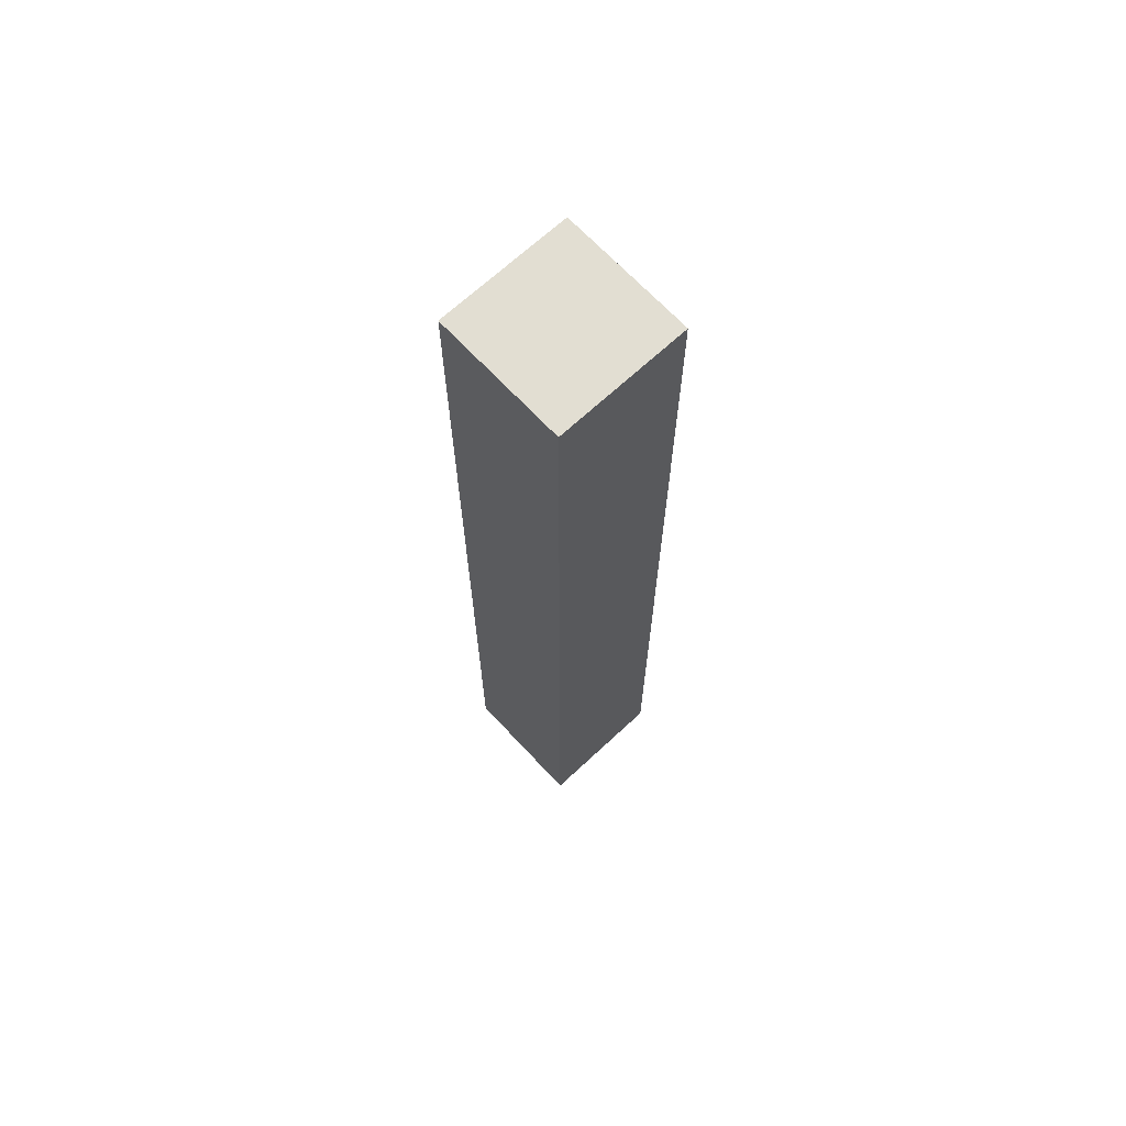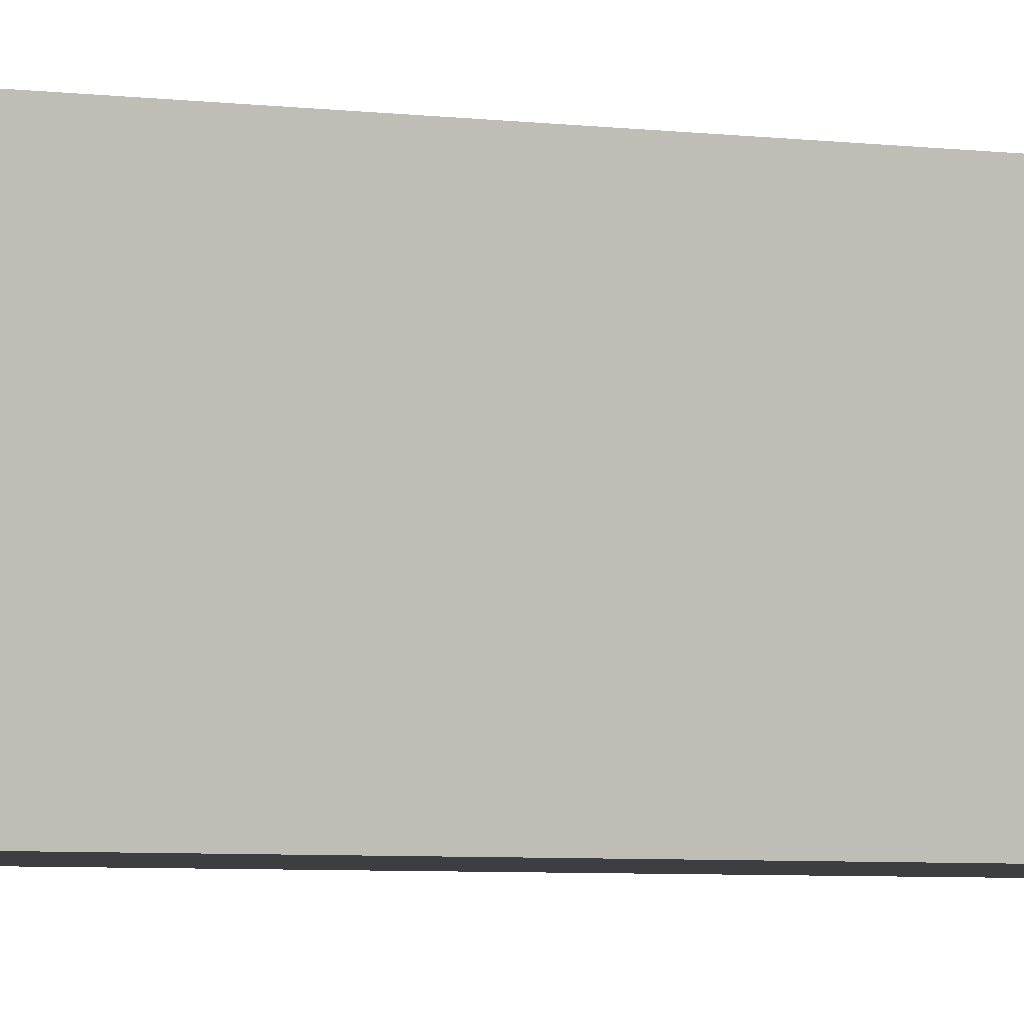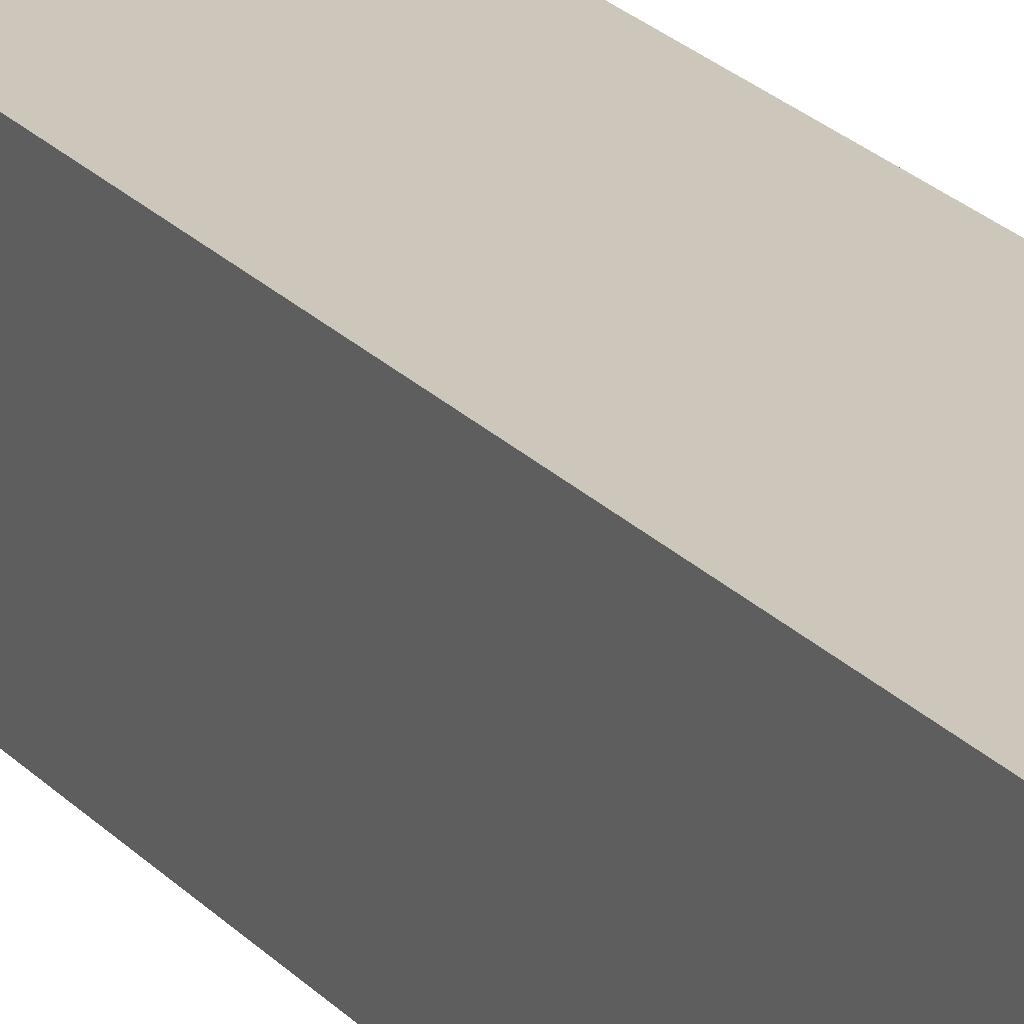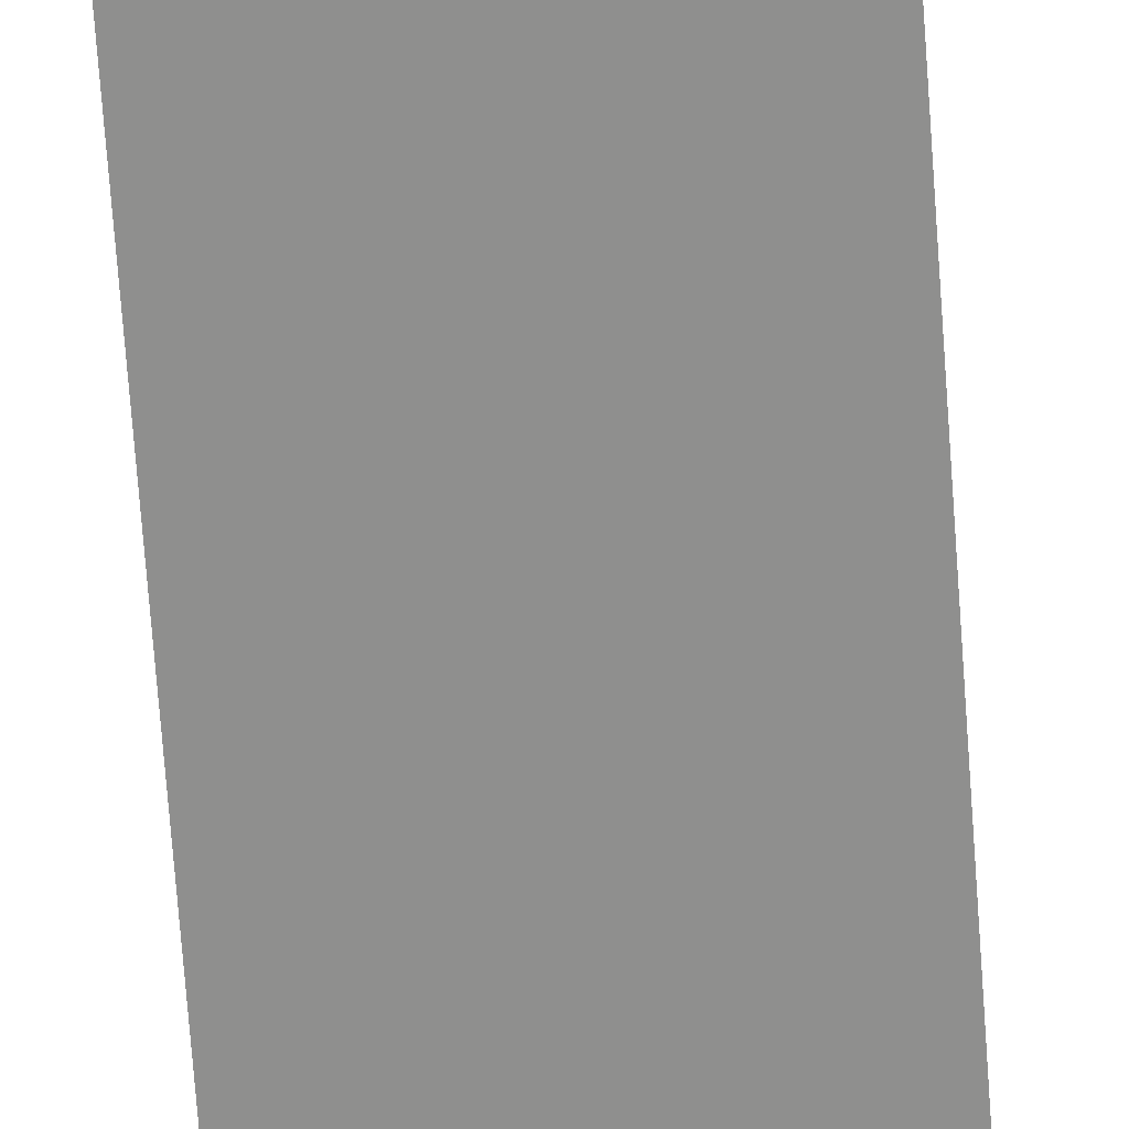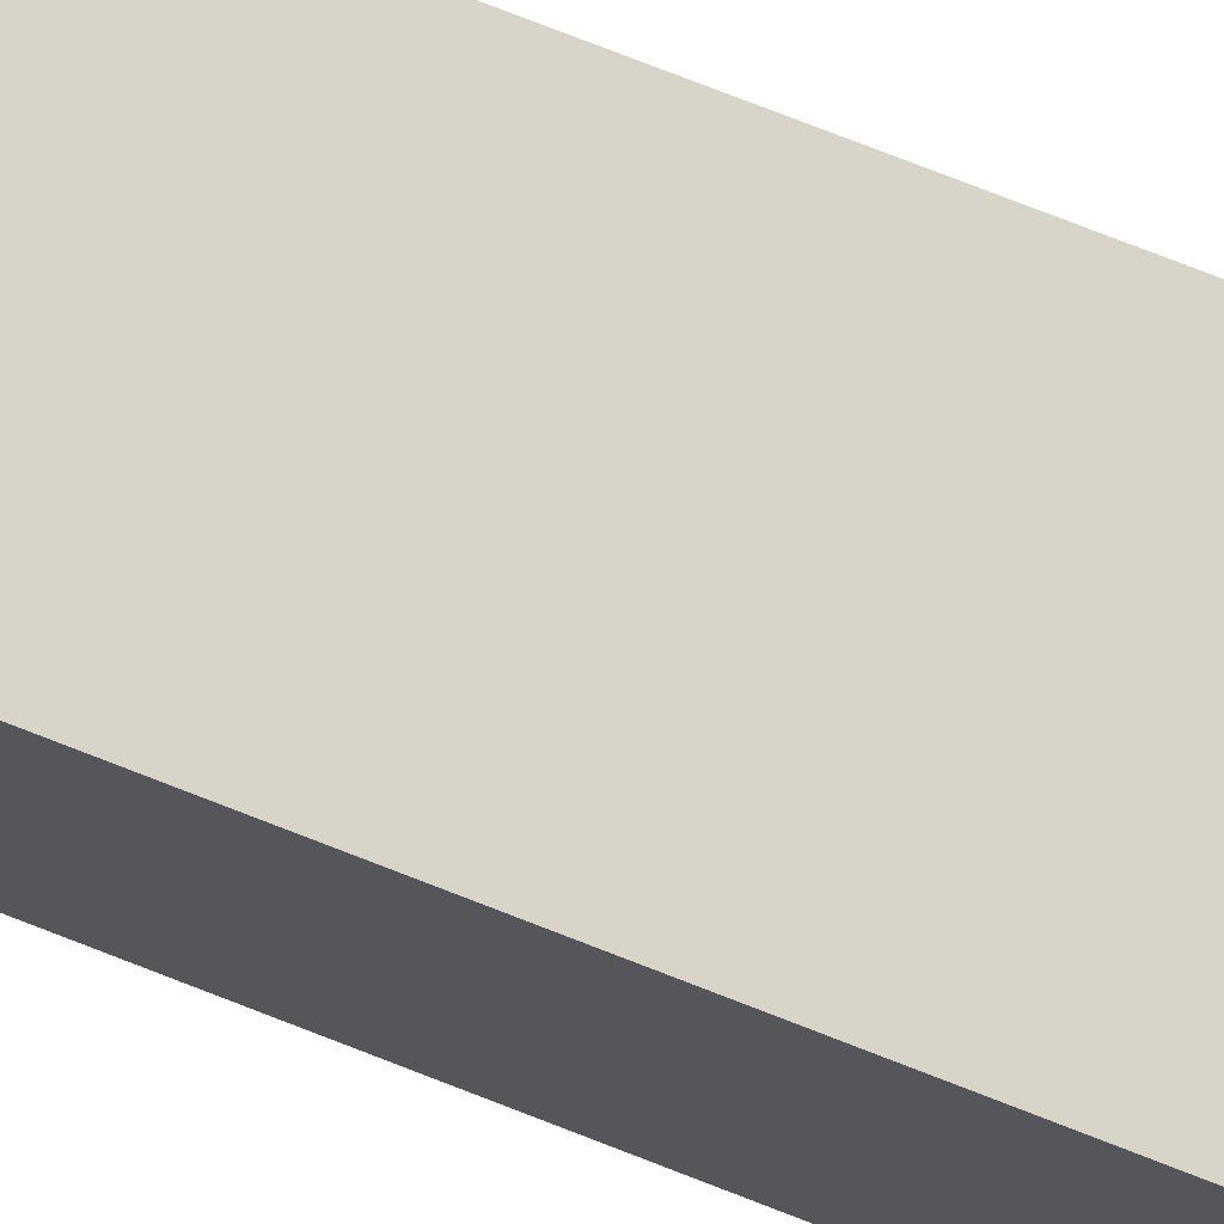
<metadata>
{"format":"obj","ext":"obj","renderer":"f3d","projection":"perspective","resolution":1024,"background":"white","views":[{"elev":68.0,"azim":-133.0,"up":"+Y"},{"elev":-3.0,"azim":55.2,"up":"+Z"},{"elev":21.5,"azim":-28.9,"up":"+Z"},{"elev":-65.2,"azim":-176.0,"up":"+Z"},{"elev":74.8,"azim":111.4,"up":"+Z"}]}
</metadata>
<code>
o
v 0 0.1 0
v 0 0.1 -0.5
v 0 0.7 0
v 0 0.7 -0.1
v 0 0.8 -0.1
v 0 0.8 -0.2
v 0 0.9 0
v 0 0.9 -0.1
v 0 0.9 -0.2
v 0 0.9 -0.3
v 0 1 -0.1
v 0 1 -0.2
v 0 1 -0.3
v 0 1 -0.4
v 0 1.1 -0.2
v 0 1.1 -0.3
v 0 1.1 -0.4
v 0 1.1 -0.5
v 0 1.2 -0.3
v 0 1.2 -0.4
v 0 1.3 -0.4
v 0 1.3 -0.5
v 0 1.9 0
v 0 1.9 -0.1
v 0 2 -0.1
v 0 2 -0.2
v 0 2.1 0
v 0 2.1 -0.1
v 0 2.1 -0.2
v 0 2.1 -0.3
v 0 2.2 -0.1
v 0 2.2 -0.2
v 0 2.2 -0.3
v 0 2.2 -0.4
v 0 2.3 -0.2
v 0 2.3 -0.3
v 0 2.3 -0.4
v 0 2.3 -0.5
v 0 2.4 -0.3
v 0 2.4 -0.4
v 0 2.5 -0.4
v 0 2.5 -0.5
v 0 3.1 0
v 0 3.1 -0.1
v 0 3.2 -0.1
v 0 3.2 -0.2
v 0 3.3 0
v 0 3.3 -0.1
v 0 3.3 -0.2
v 0 3.3 -0.3
v 0 3.4 -0.1
v 0 3.4 -0.2
v 0 3.4 -0.3
v 0 3.4 -0.4
v 0 3.5 -0.2
v 0 3.5 -0.3
v 0 3.5 -0.4
v 0 3.5 -0.5
v 0 3.6 -0.3
v 0 3.6 -0.4
v 0 3.7 0
v 0 3.7 -0.4
v 0 3.7 -0.5
v 0.5 0.1 0
v 0.5 0.1 -0.5
v 0.5 0.7 -0.4
v 0.5 0.7 -0.5
v 0.5 0.8 -0.3
v 0.5 0.8 -0.4
v 0.5 0.9 -0.2
v 0.5 0.9 -0.3
v 0.5 0.9 -0.4
v 0.5 0.9 -0.5
v 0.5 1 -0.1
v 0.5 1 -0.2
v 0.5 1 -0.3
v 0.5 1 -0.4
v 0.5 1.1 0
v 0.5 1.1 -0.1
v 0.5 1.1 -0.2
v 0.5 1.1 -0.3
v 0.5 1.2 -0.1
v 0.5 1.2 -0.2
v 0.5 1.3 0
v 0.5 1.3 -0.1
v 0.5 1.9 -0.4
v 0.5 1.9 -0.5
v 0.5 2 -0.3
v 0.5 2 -0.4
v 0.5 2.1 -0.2
v 0.5 2.1 -0.3
v 0.5 2.1 -0.4
v 0.5 2.1 -0.5
v 0.5 2.2 -0.1
v 0.5 2.2 -0.2
v 0.5 2.2 -0.3
v 0.5 2.2 -0.4
v 0.5 2.3 0
v 0.5 2.3 -0.1
v 0.5 2.3 -0.2
v 0.5 2.3 -0.3
v 0.5 2.4 -0.1
v 0.5 2.4 -0.2
v 0.5 2.5 0
v 0.5 2.5 -0.1
v 0.5 3.1 -0.4
v 0.5 3.1 -0.5
v 0.5 3.2 -0.3
v 0.5 3.2 -0.4
v 0.5 3.3 -0.2
v 0.5 3.3 -0.3
v 0.5 3.3 -0.4
v 0.5 3.3 -0.5
v 0.5 3.4 -0.1
v 0.5 3.4 -0.2
v 0.5 3.4 -0.3
v 0.5 3.4 -0.4
v 0.5 3.5 0
v 0.5 3.5 -0.1
v 0.5 3.5 -0.2
v 0.5 3.5 -0.3
v 0.5 3.6 -0.1
v 0.5 3.6 -0.2
v 0.5 3.7 0
v 0.5 3.7 -0.1
v 0.5 3.7 -0.5
v 0 0.1 0
v 0 0.7 0
v 0 0.9 0
v 0 1.9 0
v 0 2.1 0
v 0 3.1 0
v 0 3.3 0
v 0 3.7 0
v 0.1 0.7 0
v 0.1 0.8 0
v 0.1 0.9 0
v 0.1 1 0
v 0.1 1.9 0
v 0.1 2 0
v 0.1 2.1 0
v 0.1 2.2 0
v 0.1 3.1 0
v 0.1 3.2 0
v 0.1 3.3 0
v 0.1 3.4 0
v 0.2 0.8 0
v 0.2 0.9 0
v 0.2 1 0
v 0.2 1.1 0
v 0.2 2 0
v 0.2 2.1 0
v 0.2 2.2 0
v 0.2 2.3 0
v 0.2 3.2 0
v 0.2 3.3 0
v 0.2 3.4 0
v 0.2 3.5 0
v 0.3 0.9 0
v 0.3 1 0
v 0.3 1.1 0
v 0.3 1.2 0
v 0.3 2.1 0
v 0.3 2.2 0
v 0.3 2.3 0
v 0.3 2.4 0
v 0.3 3.3 0
v 0.3 3.4 0
v 0.3 3.5 0
v 0.3 3.6 0
v 0.4 1 0
v 0.4 1.1 0
v 0.4 1.2 0
v 0.4 1.3 0
v 0.4 2.2 0
v 0.4 2.3 0
v 0.4 2.4 0
v 0.4 2.5 0
v 0.4 3.4 0
v 0.4 3.5 0
v 0.4 3.6 0
v 0.4 3.7 0
v 0.5 0.1 0
v 0.5 1.1 0
v 0.5 1.3 0
v 0.5 2.3 0
v 0.5 2.5 0
v 0.5 3.5 0
v 0.5 3.7 0
v 0 0.1 -0.5
v 0 1.1 -0.5
v 0 1.3 -0.5
v 0 2.3 -0.5
v 0 2.5 -0.5
v 0 3.5 -0.5
v 0 3.7 -0.5
v 0.1 1 -0.5
v 0.1 1.1 -0.5
v 0.1 1.2 -0.5
v 0.1 1.3 -0.5
v 0.1 2.2 -0.5
v 0.1 2.3 -0.5
v 0.1 2.4 -0.5
v 0.1 2.5 -0.5
v 0.1 3.4 -0.5
v 0.1 3.5 -0.5
v 0.1 3.6 -0.5
v 0.1 3.7 -0.5
v 0.2 0.9 -0.5
v 0.2 1 -0.5
v 0.2 1.1 -0.5
v 0.2 1.2 -0.5
v 0.2 2.1 -0.5
v 0.2 2.2 -0.5
v 0.2 2.3 -0.5
v 0.2 2.4 -0.5
v 0.2 3.3 -0.5
v 0.2 3.4 -0.5
v 0.2 3.5 -0.5
v 0.2 3.6 -0.5
v 0.3 0.8 -0.5
v 0.3 0.9 -0.5
v 0.3 1 -0.5
v 0.3 1.1 -0.5
v 0.3 2 -0.5
v 0.3 2.1 -0.5
v 0.3 2.2 -0.5
v 0.3 2.3 -0.5
v 0.3 3.2 -0.5
v 0.3 3.3 -0.5
v 0.3 3.4 -0.5
v 0.3 3.5 -0.5
v 0.4 0.7 -0.5
v 0.4 0.8 -0.5
v 0.4 0.9 -0.5
v 0.4 1 -0.5
v 0.4 1.9 -0.5
v 0.4 2 -0.5
v 0.4 2.1 -0.5
v 0.4 2.2 -0.5
v 0.4 3.1 -0.5
v 0.4 3.2 -0.5
v 0.4 3.3 -0.5
v 0.4 3.4 -0.5
v 0.5 0.1 -0.5
v 0.5 0.7 -0.5
v 0.5 0.9 -0.5
v 0.5 1.9 -0.5
v 0.5 2.1 -0.5
v 0.5 3.1 -0.5
v 0.5 3.3 -0.5
v 0.5 3.7 -0.5
v 0 0.1 0
v 0.5 0.1 0
v 0 0.1 -0.5
v 0.5 0.1 -0.5
v 0 3.7 0
v 0.4 3.7 0
v 0.5 3.7 0
v 0.3 3.7 -0.1
v 0.4 3.7 -0.1
v 0.5 3.7 -0.1
v 0.2 3.7 -0.2
v 0.3 3.7 -0.2
v 0.4 3.7 -0.2
v 0.1 3.7 -0.3
v 0.2 3.7 -0.3
v 0.3 3.7 -0.3
v 0 3.7 -0.4
v 0.1 3.7 -0.4
v 0.2 3.7 -0.4
v 0 3.7 -0.5
v 0.1 3.7 -0.5
v 0.5 3.7 -0.5
f 3 2 1
f 4 2 3
f 5 4 3
f 5 2 4
f 6 2 5
f 7 5 3
f 7 6 5
f 8 6 7
f 9 2 6
f 9 6 8
f 10 2 9
f 11 8 7
f 11 9 8
f 11 10 9
f 12 10 11
f 13 2 10
f 13 10 12
f 14 2 13
f 15 12 11
f 15 13 12
f 15 14 13
f 16 14 15
f 17 2 14
f 17 14 16
f 18 2 17
f 19 16 15
f 19 17 16
f 19 18 17
f 20 18 19
f 21 20 19
f 21 18 20
f 22 18 21
f 23 11 7
f 23 15 11
f 23 22 21
f 23 21 19
f 23 19 15
f 24 22 23
f 25 24 23
f 25 22 24
f 26 22 25
f 27 25 23
f 27 26 25
f 28 26 27
f 29 22 26
f 29 26 28
f 30 22 29
f 31 28 27
f 31 29 28
f 31 30 29
f 32 30 31
f 33 22 30
f 33 30 32
f 34 22 33
f 35 32 31
f 35 33 32
f 35 34 33
f 36 34 35
f 37 22 34
f 37 34 36
f 38 22 37
f 39 36 35
f 39 37 36
f 39 38 37
f 40 38 39
f 41 40 39
f 41 38 40
f 42 38 41
f 43 31 27
f 43 35 31
f 43 42 41
f 43 41 39
f 43 39 35
f 44 42 43
f 45 44 43
f 45 42 44
f 46 42 45
f 47 45 43
f 47 46 45
f 48 46 47
f 49 42 46
f 49 46 48
f 50 42 49
f 51 48 47
f 51 49 48
f 51 50 49
f 52 50 51
f 53 42 50
f 53 50 52
f 54 42 53
f 55 52 51
f 55 53 52
f 55 54 53
f 56 54 55
f 57 42 54
f 57 54 56
f 58 42 57
f 59 56 55
f 59 57 56
f 59 58 57
f 60 58 59
f 61 51 47
f 61 55 51
f 61 60 59
f 61 59 55
f 62 58 60
f 62 60 61
f 63 58 62
f 64 65 66
f 66 65 67
f 64 66 68
f 66 67 69
f 68 66 69
f 64 68 70
f 68 69 71
f 70 68 71
f 69 67 72
f 71 69 72
f 72 67 73
f 64 70 74
f 70 71 75
f 74 70 75
f 71 72 75
f 75 72 76
f 72 73 77
f 76 72 77
f 64 74 78
f 75 76 79
f 78 74 79
f 74 75 79
f 79 76 80
f 76 77 81
f 80 76 81
f 79 80 82
f 78 79 82
f 80 81 83
f 82 80 83
f 78 82 84
f 82 83 85
f 84 82 85
f 77 73 86
f 85 83 86
f 84 85 86
f 81 77 86
f 83 81 86
f 86 73 87
f 84 86 88
f 86 87 89
f 88 86 89
f 84 88 90
f 88 89 91
f 90 88 91
f 89 87 92
f 91 89 92
f 92 87 93
f 84 90 94
f 90 91 95
f 94 90 95
f 91 92 95
f 95 92 96
f 92 93 97
f 96 92 97
f 84 94 98
f 95 96 99
f 98 94 99
f 94 95 99
f 99 96 100
f 96 97 101
f 100 96 101
f 99 100 102
f 98 99 102
f 100 101 103
f 102 100 103
f 98 102 104
f 102 103 105
f 104 102 105
f 97 93 106
f 105 103 106
f 104 105 106
f 101 97 106
f 103 101 106
f 106 93 107
f 104 106 108
f 106 107 109
f 108 106 109
f 104 108 110
f 108 109 111
f 110 108 111
f 109 107 112
f 111 109 112
f 112 107 113
f 104 110 114
f 110 111 115
f 114 110 115
f 111 112 115
f 115 112 116
f 112 113 117
f 116 112 117
f 104 114 118
f 115 116 119
f 118 114 119
f 114 115 119
f 119 116 120
f 116 117 121
f 120 116 121
f 119 120 122
f 118 119 122
f 120 121 123
f 122 120 123
f 118 122 124
f 122 123 125
f 124 122 125
f 117 113 126
f 125 123 126
f 121 117 126
f 123 121 126
f 135 128 127
f 135 129 128
f 136 129 135
f 137 130 129
f 137 129 136
f 138 130 137
f 139 131 130
f 139 130 138
f 140 131 139
f 141 132 131
f 141 131 140
f 142 132 141
f 143 133 132
f 143 132 142
f 144 133 143
f 145 134 133
f 145 133 144
f 146 134 145
f 147 136 135
f 147 138 137
f 147 137 136
f 148 138 147
f 149 140 139
f 149 138 148
f 149 139 138
f 150 140 149
f 151 142 141
f 151 140 150
f 151 141 140
f 152 142 151
f 153 144 143
f 153 142 152
f 153 143 142
f 154 144 153
f 155 146 145
f 155 144 154
f 155 145 144
f 156 146 155
f 157 134 146
f 157 146 156
f 158 134 157
f 159 150 149
f 159 148 147
f 159 149 148
f 160 150 159
f 161 152 151
f 161 150 160
f 161 151 150
f 162 152 161
f 163 154 153
f 163 152 162
f 163 153 152
f 164 154 163
f 165 156 155
f 165 154 164
f 165 155 154
f 166 156 165
f 167 158 157
f 167 156 166
f 167 157 156
f 168 158 167
f 169 134 158
f 169 158 168
f 170 134 169
f 171 160 159
f 171 162 161
f 171 161 160
f 172 162 171
f 173 164 163
f 173 162 172
f 173 163 162
f 174 164 173
f 175 166 165
f 175 164 174
f 175 165 164
f 176 166 175
f 177 168 167
f 177 166 176
f 177 167 166
f 178 168 177
f 179 170 169
f 179 168 178
f 179 169 168
f 180 170 179
f 181 134 170
f 181 170 180
f 182 134 181
f 183 172 171
f 183 135 127
f 183 147 135
f 183 159 147
f 183 171 159
f 184 174 173
f 184 172 183
f 184 173 172
f 185 176 175
f 185 174 184
f 185 175 174
f 186 178 177
f 186 176 185
f 186 177 176
f 187 180 179
f 187 178 186
f 187 179 178
f 188 182 181
f 188 180 187
f 188 181 180
f 189 182 188
f 190 191 197
f 191 192 198
f 197 191 198
f 198 192 199
f 192 193 200
f 199 192 200
f 200 193 201
f 193 194 202
f 201 193 202
f 202 194 203
f 194 195 204
f 203 194 204
f 204 195 205
f 195 196 206
f 205 195 206
f 206 196 207
f 207 196 208
f 190 197 209
f 198 199 210
f 209 197 210
f 197 198 210
f 210 199 211
f 200 201 212
f 211 199 212
f 199 200 212
f 212 201 213
f 202 203 214
f 213 201 214
f 201 202 214
f 214 203 215
f 204 205 216
f 215 203 216
f 203 204 216
f 216 205 217
f 205 206 218
f 217 205 218
f 206 207 218
f 218 207 219
f 207 208 220
f 219 207 220
f 190 209 221
f 210 211 222
f 221 209 222
f 209 210 222
f 222 211 223
f 212 213 224
f 223 211 224
f 211 212 224
f 224 213 225
f 214 215 226
f 225 213 226
f 213 214 226
f 226 215 227
f 216 217 228
f 227 215 228
f 215 216 228
f 228 217 229
f 218 219 230
f 229 217 230
f 217 218 230
f 230 219 231
f 219 220 232
f 231 219 232
f 190 221 233
f 222 223 234
f 233 221 234
f 221 222 234
f 234 223 235
f 224 225 236
f 235 223 236
f 223 224 236
f 236 225 237
f 226 227 238
f 237 225 238
f 225 226 238
f 238 227 239
f 228 229 240
f 239 227 240
f 227 228 240
f 240 229 241
f 230 231 242
f 241 229 242
f 229 230 242
f 242 231 243
f 231 232 244
f 243 231 244
f 190 233 245
f 234 235 246
f 245 233 246
f 233 234 246
f 236 237 247
f 246 235 247
f 235 236 247
f 238 239 248
f 247 237 248
f 237 238 248
f 240 241 249
f 248 239 249
f 239 240 249
f 242 243 250
f 249 241 250
f 241 242 250
f 243 244 251
f 250 243 251
f 220 208 252
f 251 244 252
f 232 220 252
f 244 232 252
f 255 254 253
f 256 254 255
f 257 258 260
f 258 259 261
f 260 258 261
f 261 259 262
f 257 260 263
f 260 261 264
f 263 260 264
f 261 262 265
f 264 261 265
f 257 263 266
f 263 264 267
f 266 263 267
f 264 265 268
f 267 264 268
f 257 266 269
f 266 267 270
f 269 266 270
f 267 268 271
f 270 267 271
f 269 270 272
f 270 271 273
f 272 270 273
f 265 262 274
f 273 271 274
f 268 265 274
f 271 268 274

</code>
